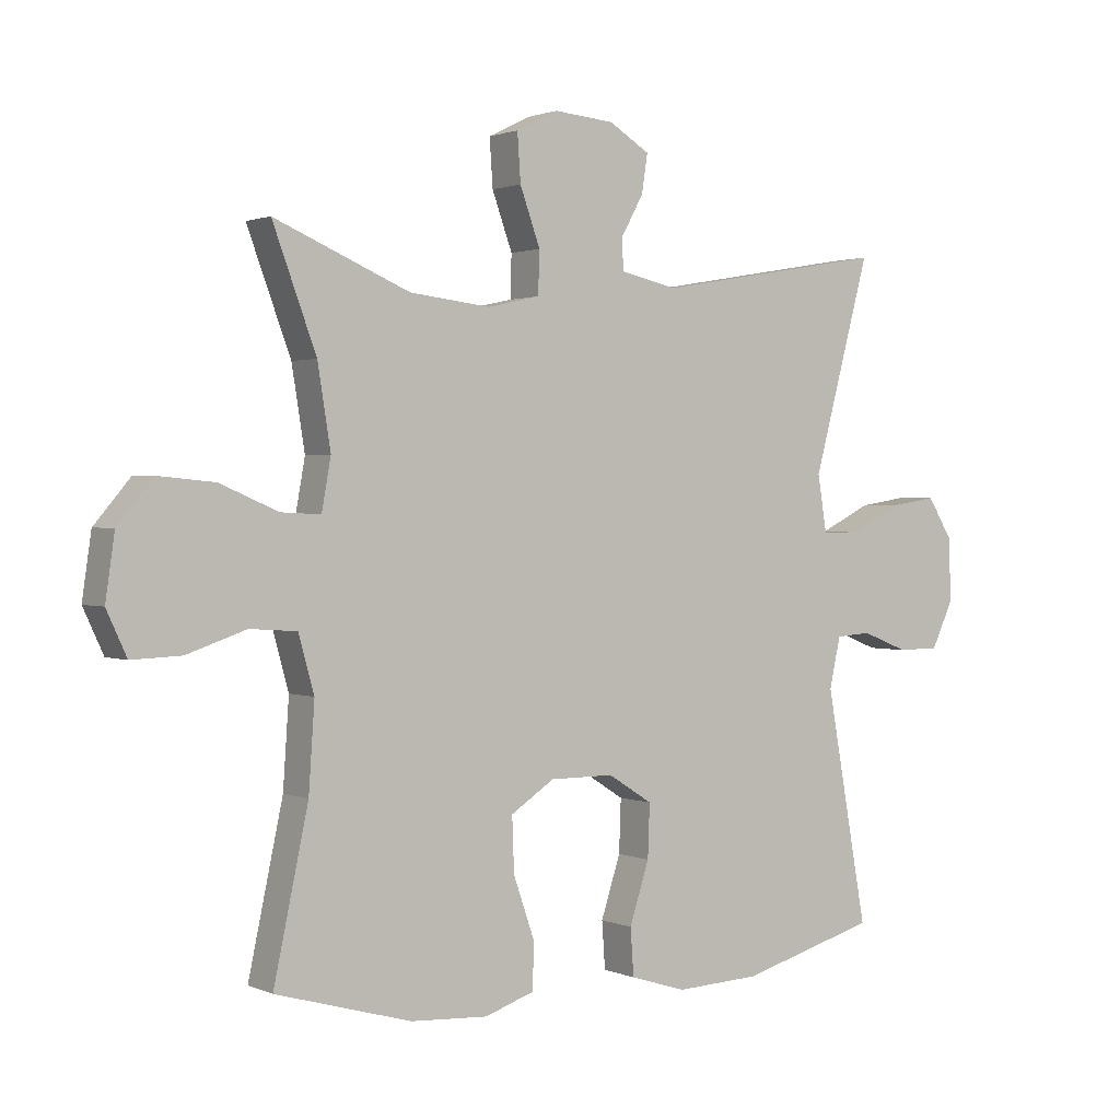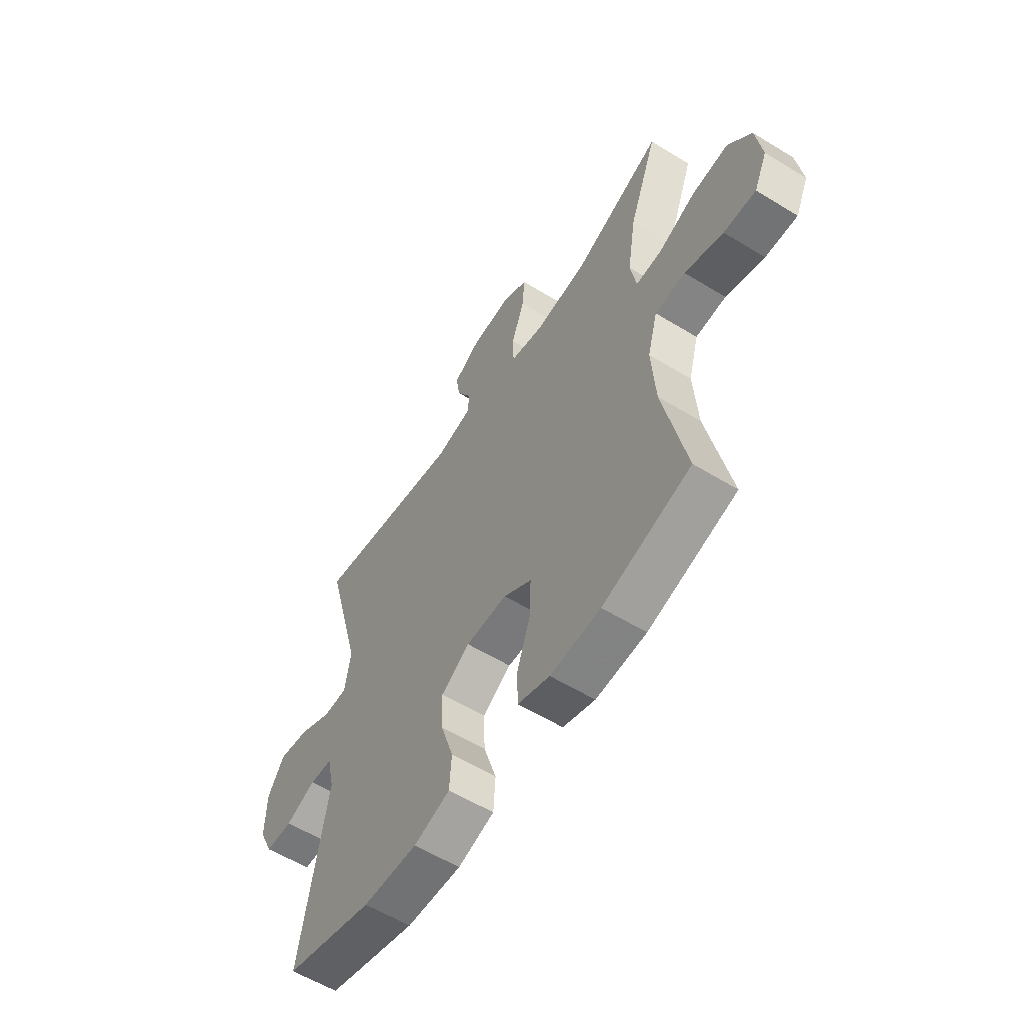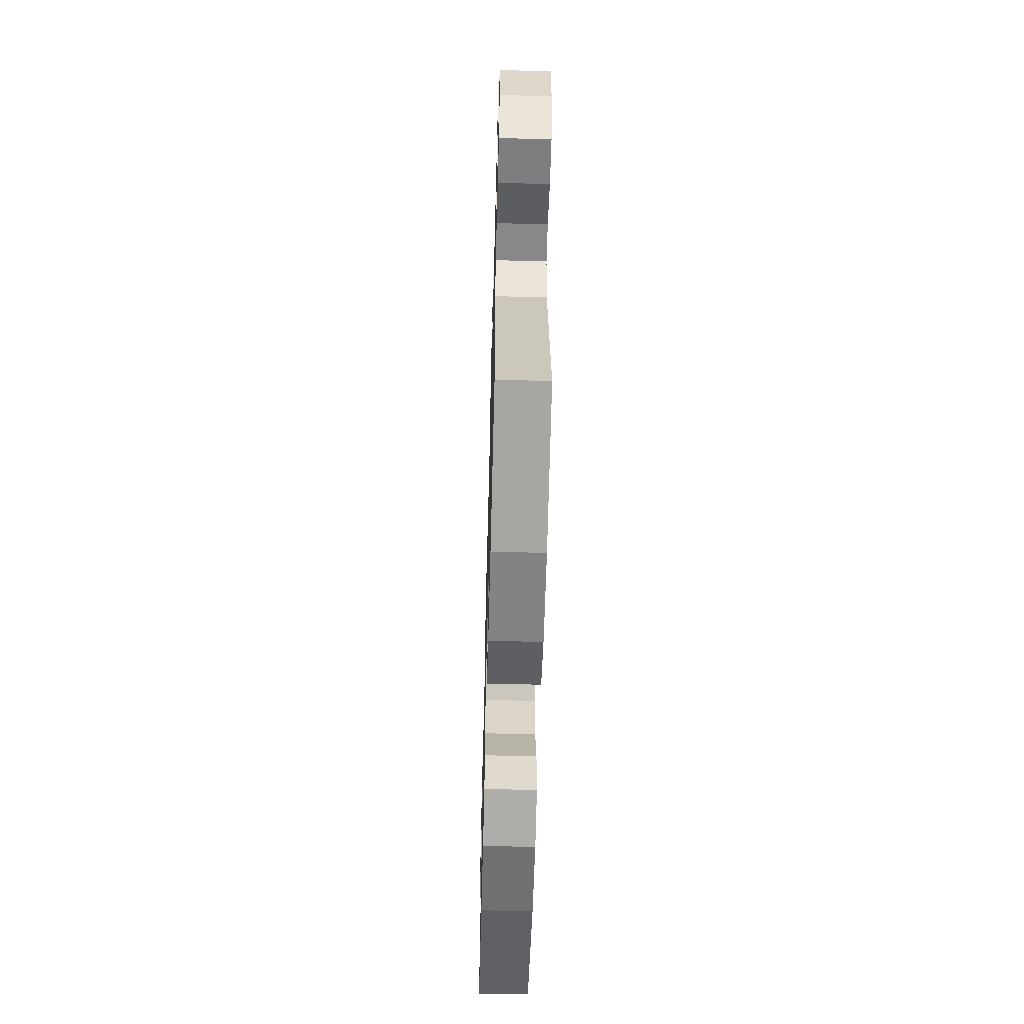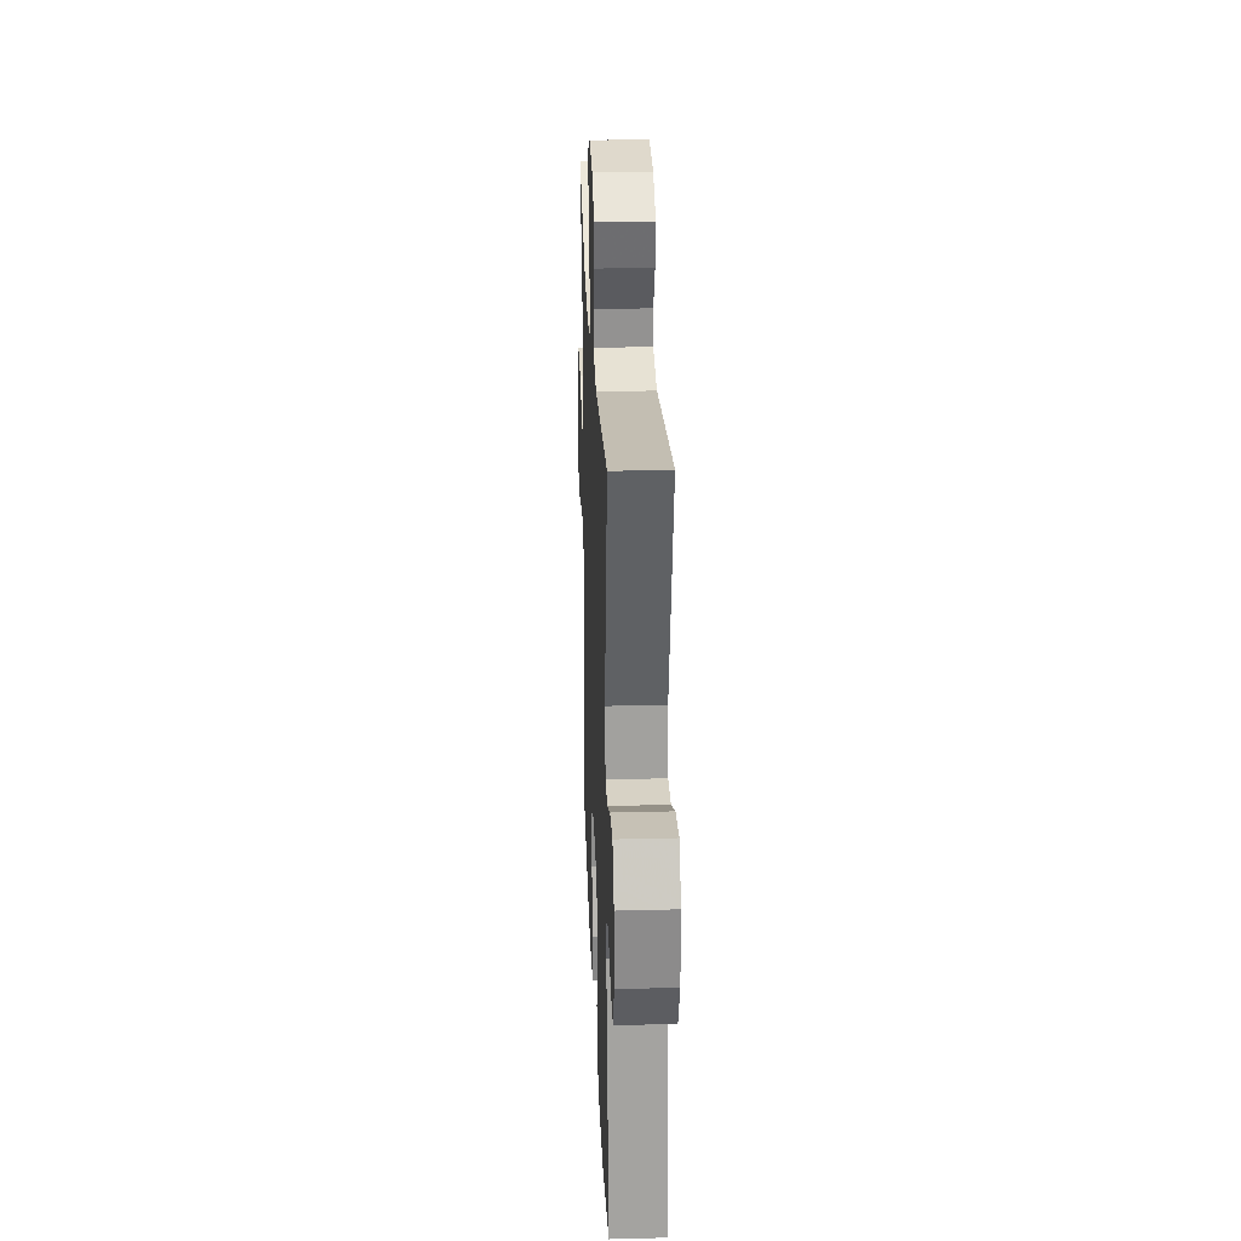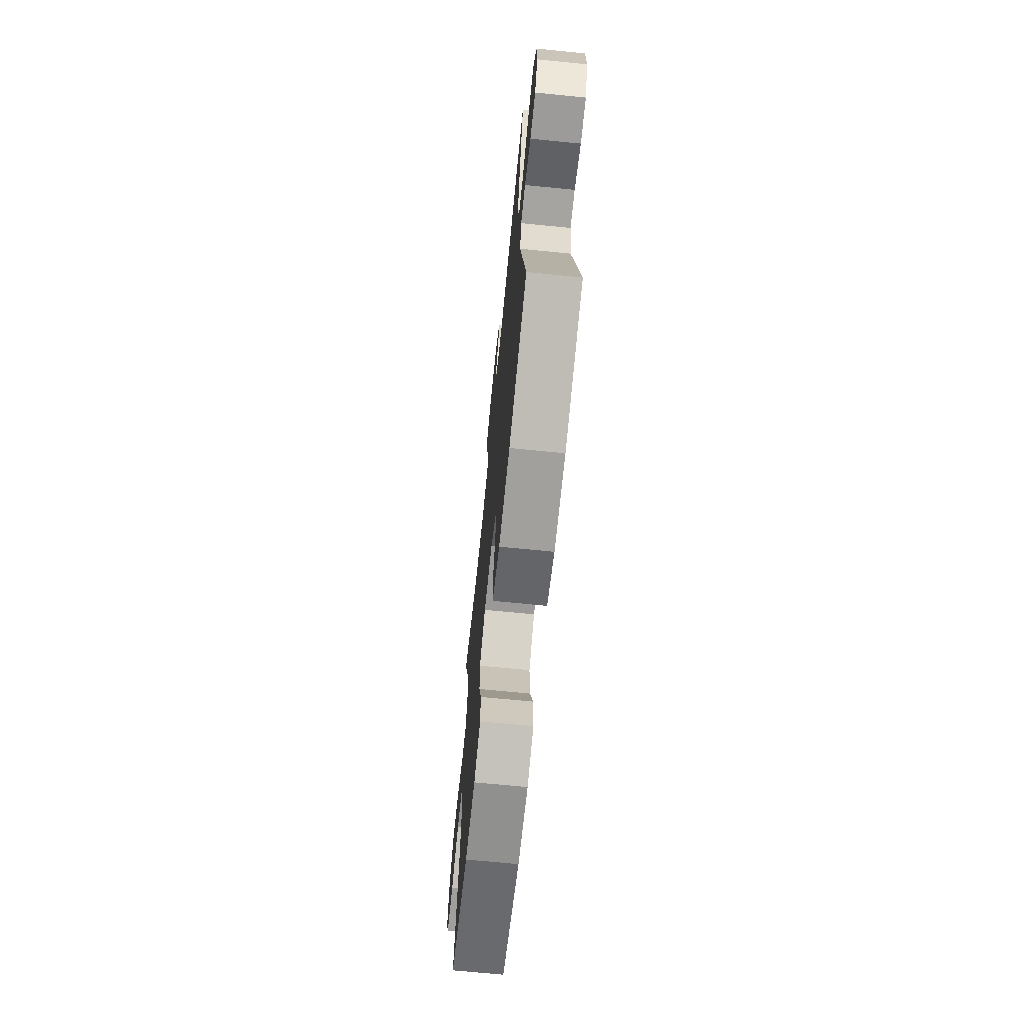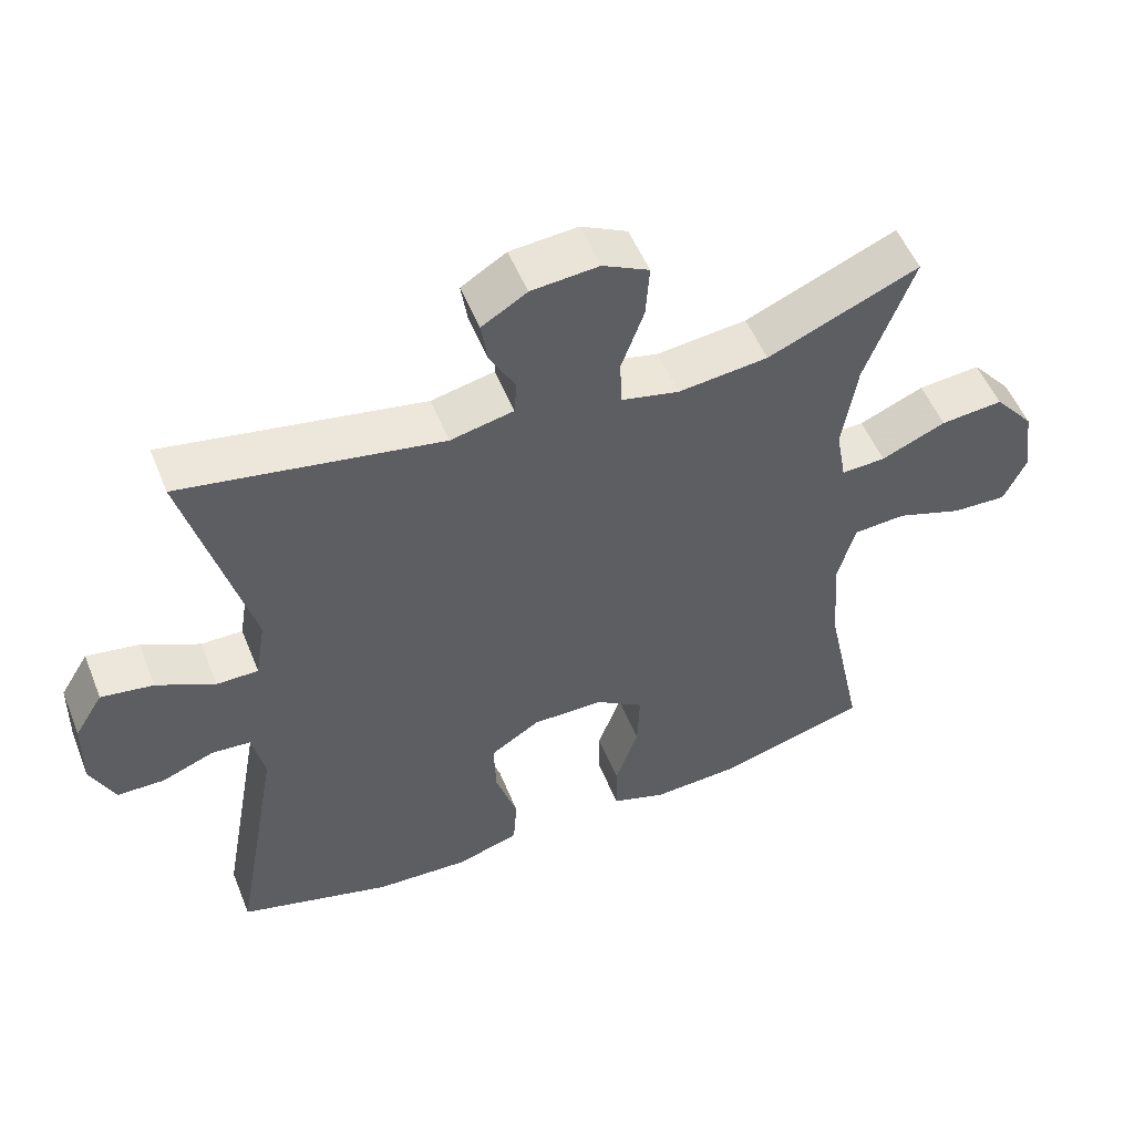
<metadata>
{"format":"obj","ext":"obj","renderer":"f3d","projection":"perspective","resolution":1024,"background":"white","views":[{"elev":1.3,"azim":-34.3,"up":"+Z"},{"elev":-57.9,"azim":-122.4,"up":"+Z"},{"elev":-58.4,"azim":88.5,"up":"+Z"},{"elev":27.4,"azim":87.7,"up":"+Z"},{"elev":-69.0,"azim":84.3,"up":"+Z"},{"elev":52.7,"azim":158.3,"up":"+Z"}]}
</metadata>
<code>
v 0.5 0.07 -0.5
v 0.29 0.07 -0.559
v 0.16 0.07 -0.565
v 0.074 0.07 -0.538
v 0.069 0.07 -0.466
v 0.099 0.07 -0.373
v 0.102 0.07 -0.292
v 0.034 0.07 -0.249
v -0.064 0.07 -0.249
v -0.131 0.07 -0.293
v -0.128 0.07 -0.376
v -0.096 0.07 -0.468
v -0.097 0.07 -0.54
v -0.173 0.07 -0.566
v -0.292 0.07 -0.559
v -0.5 0.07 -0.5
v -0.447 0.07 -0.251
v -0.438 0.07 -0.119
v -0.462 0.07 -0.033
v -0.534 0.07 -0.028
v -0.625 0.07 -0.059
v -0.701 0.07 -0.062
v -0.732 0.07 0.005
v -0.718 0.07 0.102
v -0.663 0.07 0.167
v -0.577 0.07 0.159
v -0.488 0.07 0.121
v -0.427 0.07 0.118
v -0.413 0.07 0.196
v -0.433 0.07 0.32
v -0.5 0.07 0.5
v -0.292 0.07 0.412
v -0.168 0.07 0.398
v -0.088 0.07 0.416
v -0.086 0.07 0.481
v -0.117 0.07 0.567
v -0.122 0.07 0.64
v -0.058 0.07 0.672
v 0.035 0.07 0.664
v 0.097 0.07 0.626
v 0.088 0.07 0.567
v 0.053 0.07 0.504
v 0.056 0.07 0.457
v 0.143 0.07 0.438
v 0.5 0.07 0.5
v 0.412 0.07 0.175
v 0.426 0.07 0.089
v 0.483 0.07 0.089
v 0.563 0.07 0.129
v 0.635 0.07 0.14
v 0.674 0.07 0.077
v 0.676 0.07 -0.02
v 0.643 0.07 -0.09
v 0.579 0.07 -0.091
v 0.507 0.07 -0.063
v 0.453 0.07 -0.067
v 0.436 0.07 -0.144
v 0.5 0 -0.5
v 0.29 0 -0.559
v 0.16 0 -0.565
v 0.074 0 -0.538
v 0.069 0 -0.466
v 0.099 0 -0.373
v 0.102 0 -0.292
v 0.034 0 -0.249
v -0.064 0 -0.249
v -0.131 0 -0.293
v -0.128 0 -0.376
v -0.096 0 -0.468
v -0.097 0 -0.54
v -0.173 0 -0.566
v -0.292 0 -0.559
v -0.5 0 -0.5
v -0.447 0 -0.251
v -0.438 0 -0.119
v -0.462 0 -0.033
v -0.534 0 -0.028
v -0.625 0 -0.059
v -0.701 0 -0.062
v -0.732 0 0.005
v -0.718 0 0.102
v -0.663 0 0.167
v -0.577 0 0.159
v -0.488 0 0.121
v -0.427 0 0.118
v -0.413 0 0.196
v -0.433 0 0.32
v -0.5 0 0.5
v -0.292 0 0.412
v -0.168 0 0.398
v -0.088 0 0.416
v -0.086 0 0.481
v -0.117 0 0.567
v -0.122 0 0.64
v -0.058 0 0.672
v 0.035 0 0.664
v 0.097 0 0.626
v 0.088 0 0.567
v 0.053 0 0.504
v 0.056 0 0.457
v 0.143 0 0.438
v 0.5 0 0.5
v 0.412 0 0.175
v 0.426 0 0.089
v 0.483 0 0.089
v 0.563 0 0.129
v 0.635 0 0.14
v 0.674 0 0.077
v 0.676 0 -0.02
v 0.643 0 -0.09
v 0.579 0 -0.091
v 0.507 0 -0.063
v 0.453 0 -0.067
v 0.436 0 -0.144
f 52 53 54 55
f 52 55 56
f 51 52 56
f 48 49 50 51
f 47 48 51 56
f 44 45 46
f 43 44 46 47
f 39 40 41 42
f 39 42 43
f 38 39 43
f 35 36 37 38
f 34 35 38 43
f 30 31 32
f 29 30 32 33
f 28 29 33 34
f 24 25 26 27
f 24 27 28
f 23 24 28
f 20 21 22 23
f 19 20 23 28
f 18 19 28 34
f 14 15 16 17
f 11 12 13 14
f 10 11 14 17
f 9 10 17 18
f 3 4 5 6
f 3 6 7
f 57 1 2 3
f 57 3 7
f 56 57 7 8
f 34 43 47 56
f 18 34 56
f 8 9 18 56
f 112 111 110 109
f 113 112 109
f 113 109 108
f 108 107 106 105
f 113 108 105 104
f 103 102 101
f 104 103 101 100
f 99 98 97 96
f 100 99 96
f 100 96 95
f 95 94 93 92
f 100 95 92 91
f 89 88 87
f 90 89 87 86
f 91 90 86 85
f 84 83 82 81
f 85 84 81
f 85 81 80
f 80 79 78 77
f 85 80 77 76
f 91 85 76 75
f 74 73 72 71
f 71 70 69 68
f 74 71 68 67
f 75 74 67 66
f 63 62 61 60
f 64 63 60
f 60 59 58 114
f 64 60 114
f 65 64 114 113
f 113 104 100 91
f 113 91 75
f 113 75 66 65
f 1 58 59 2
f 2 59 60 3
f 3 60 61 4
f 4 61 62 5
f 5 62 63 6
f 6 63 64 7
f 7 64 65 8
f 8 65 66 9
f 9 66 67 10
f 10 67 68 11
f 11 68 69 12
f 12 69 70 13
f 13 70 71 14
f 14 71 72 15
f 15 72 73 16
f 16 73 74 17
f 17 74 75 18
f 18 75 76 19
f 19 76 77 20
f 20 77 78 21
f 21 78 79 22
f 22 79 80 23
f 23 80 81 24
f 24 81 82 25
f 25 82 83 26
f 26 83 84 27
f 27 84 85 28
f 28 85 86 29
f 29 86 87 30
f 30 87 88 31
f 31 88 89 32
f 32 89 90 33
f 33 90 91 34
f 34 91 92 35
f 35 92 93 36
f 36 93 94 37
f 37 94 95 38
f 38 95 96 39
f 39 96 97 40
f 40 97 98 41
f 41 98 99 42
f 42 99 100 43
f 43 100 101 44
f 44 101 102 45
f 45 102 103 46
f 46 103 104 47
f 47 104 105 48
f 48 105 106 49
f 49 106 107 50
f 50 107 108 51
f 51 108 109 52
f 52 109 110 53
f 53 110 111 54
f 54 111 112 55
f 55 112 113 56
f 56 113 114 57
f 57 114 58 1

</code>
